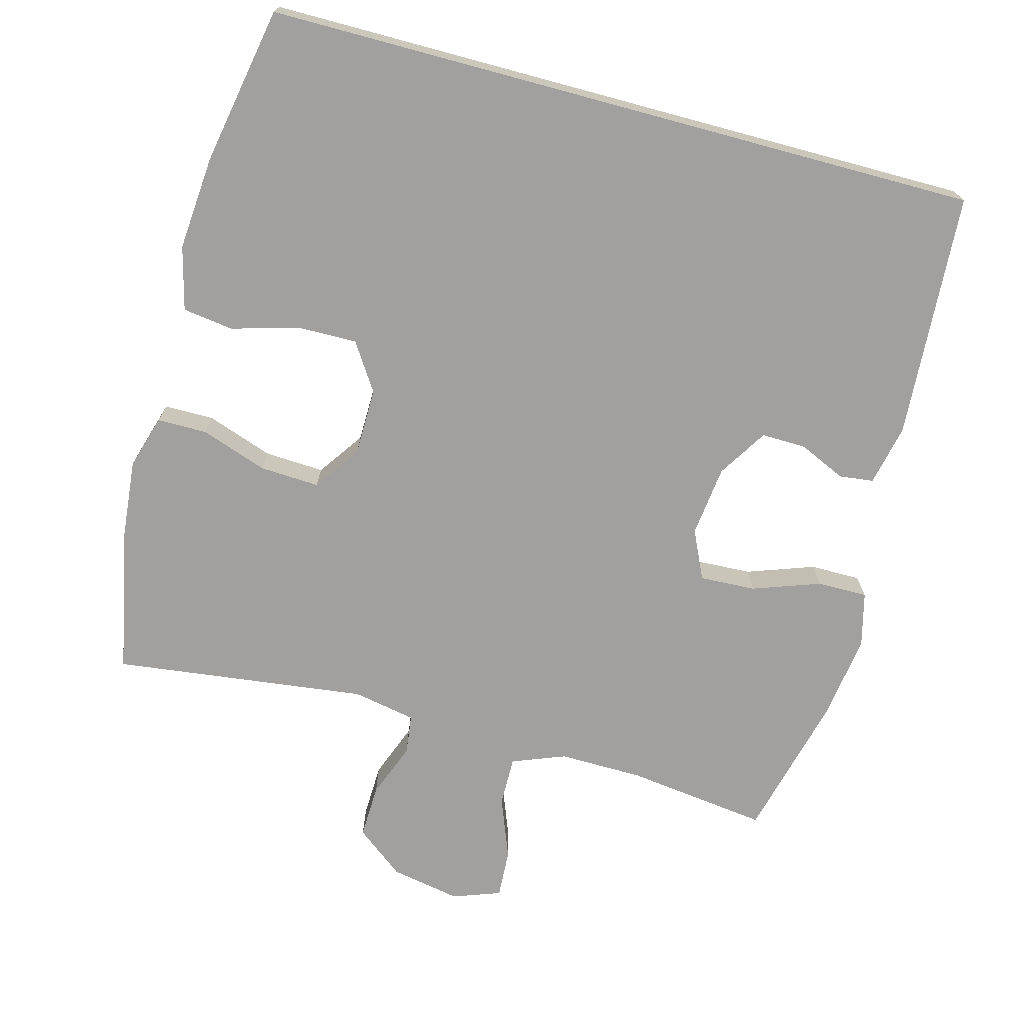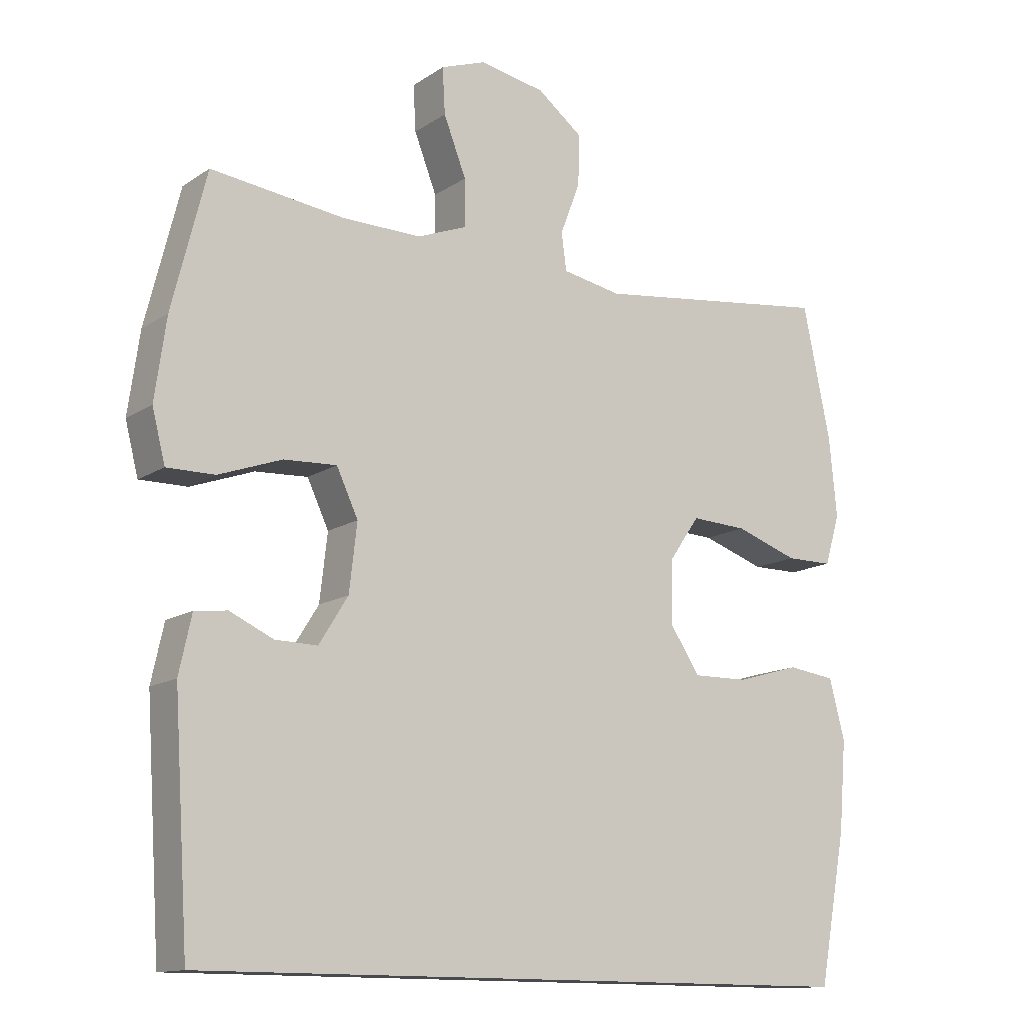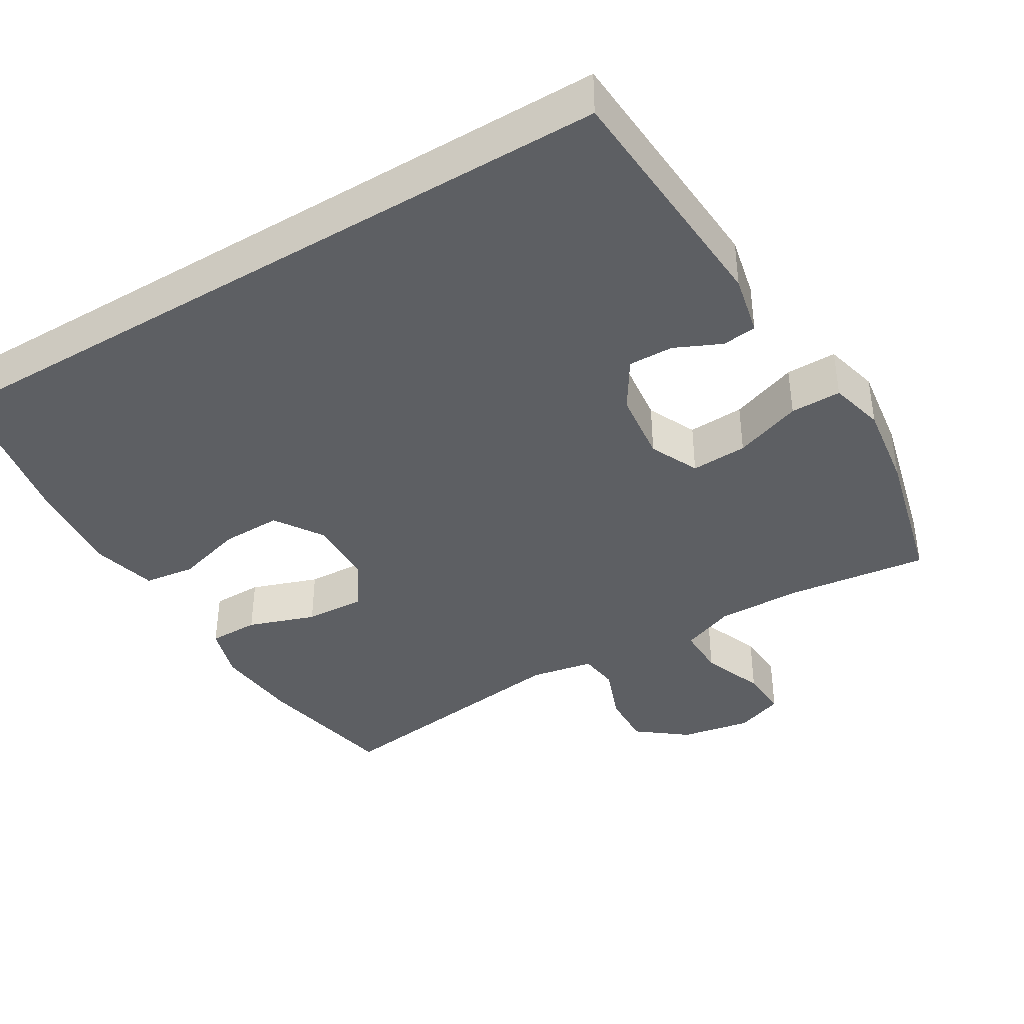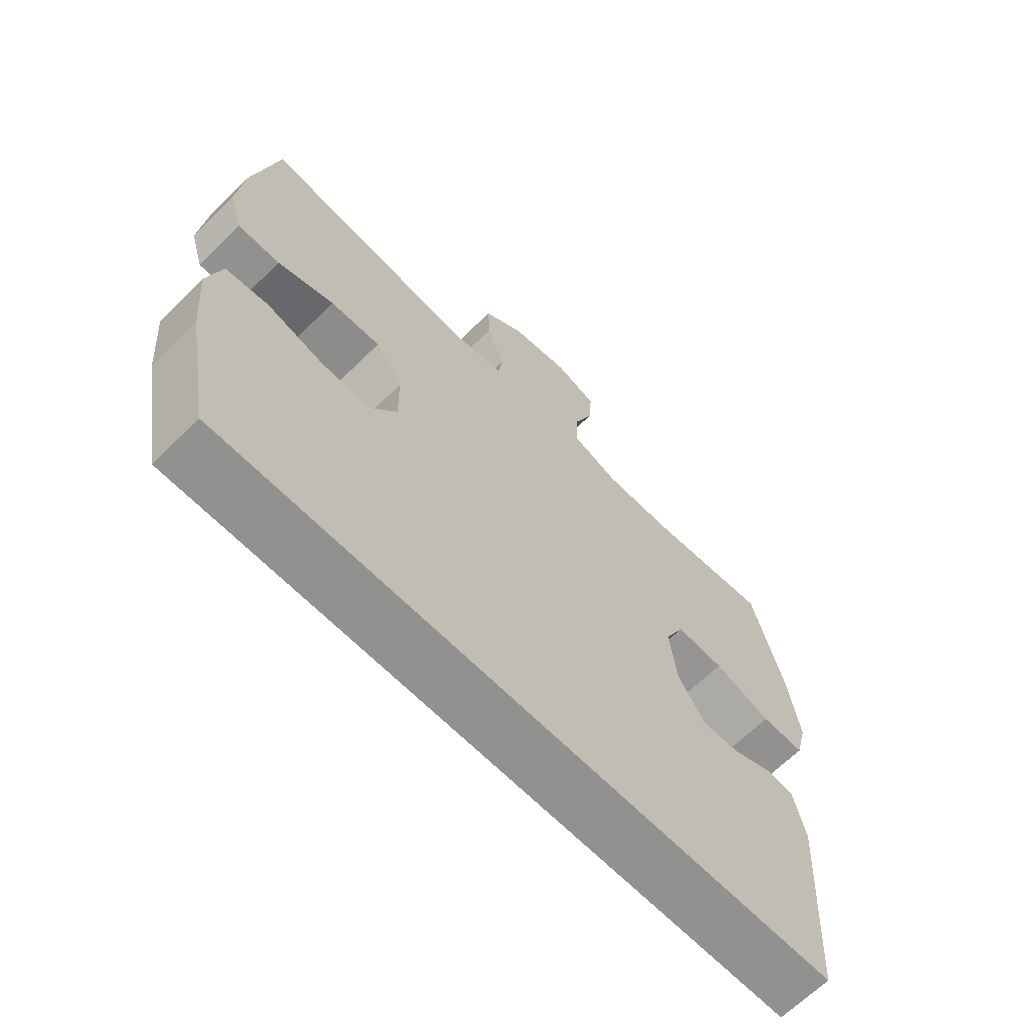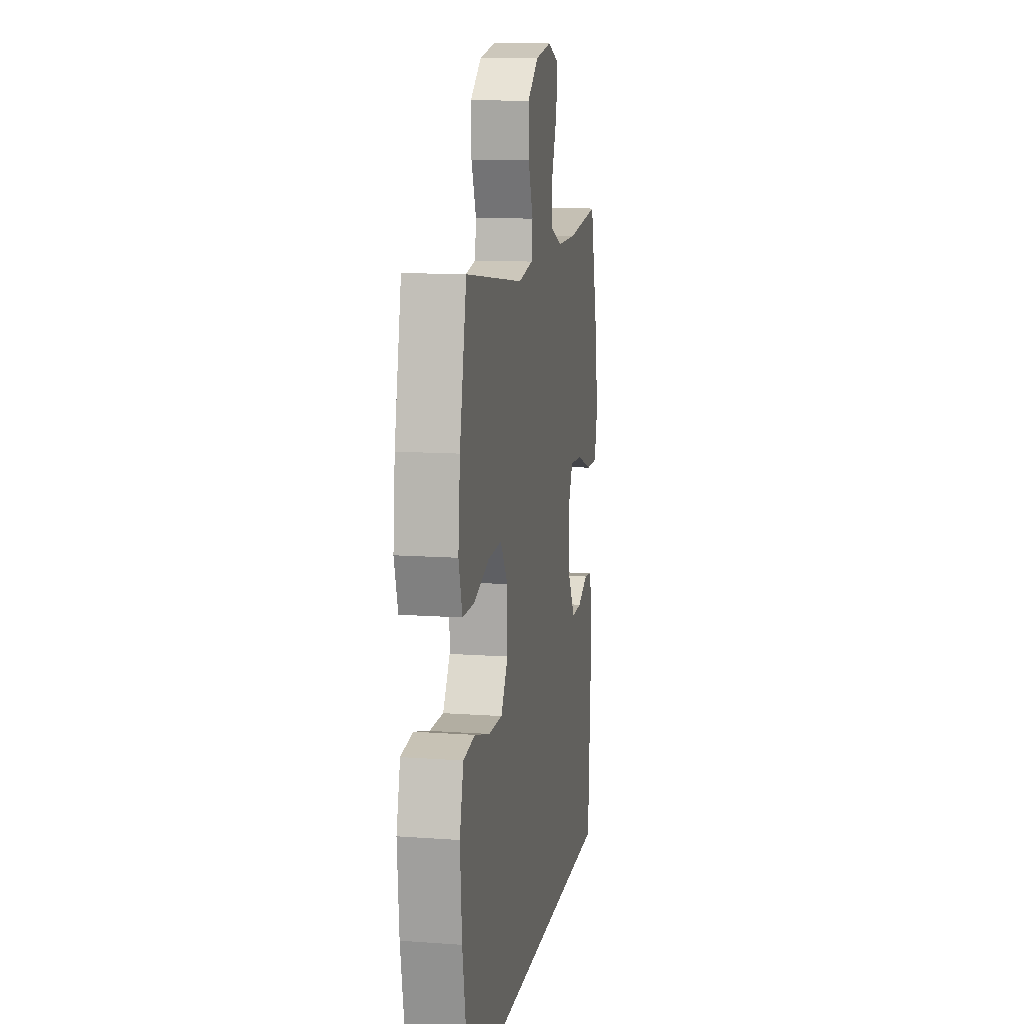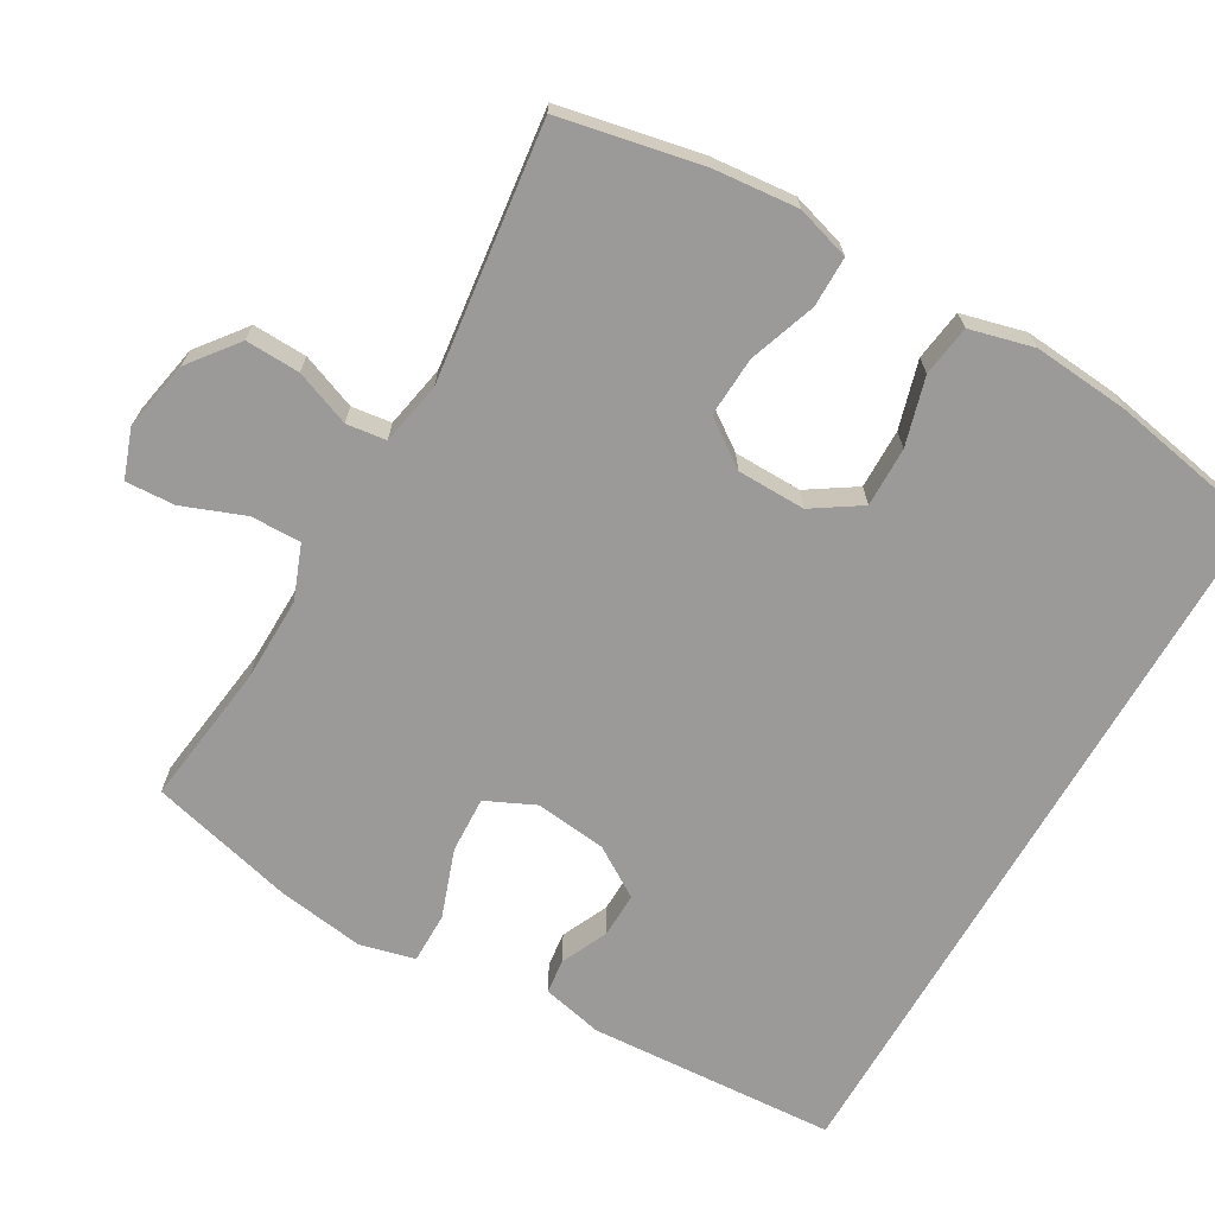
<metadata>
{"format":"obj","ext":"obj","renderer":"f3d","projection":"perspective","resolution":1024,"background":"white","views":[{"elev":-71.8,"azim":164.9,"up":"+Y"},{"elev":-13.2,"azim":-34.6,"up":"+Z"},{"elev":-40.3,"azim":-149.0,"up":"+Y"},{"elev":-65.9,"azim":134.6,"up":"+Z"},{"elev":11.5,"azim":100.0,"up":"+Z"},{"elev":-69.3,"azim":59.9,"up":"+Y"}]}
</metadata>
<code>
o path3072
v -0.5511 0.0375 0.2687
v -0.568 0.0375 0.1485
v -0.5487 0.0375 0.07219
v -0.478 0.0375 0.07265
v -0.3839 0.0375 0.1062
v -0.3056 0.0375 0.11
v -0.2737 0.0375 0.04184
v -0.2852 0.0375 -0.05753
v -0.3285 0.0375 -0.1268
v -0.3912 0.0375 -0.1253
v -0.4559 0.0375 -0.09577
v -0.5041 0.0375 -0.1015
v -0.5226 0.0375 -0.1862
v -0.5002 0.0375 -0.5308
v 0.5015 0.0375 -0.5308
v 0.542 0.0375 -0.3108
v 0.5529 0.0375 -0.1781
v 0.5298 0.0375 -0.08933
v 0.459 0.0375 -0.07961
v 0.3651 0.0375 -0.1064
v 0.2821 0.0375 -0.1077
v 0.2386 0.0375 -0.04161
v 0.2397 0.0375 0.05321
v 0.2849 0.0375 0.118
v 0.3682 0.0375 0.1138
v 0.4615 0.0375 0.08144
v 0.5314 0.0375 0.0816
v 0.5537 0.0375 0.1564
v 0.5424 0.0375 0.2737
v 0.5015 0.0375 0.4711
v 0.147 0.0375 0.4266
v 0.05905 0.0375 0.4432
v 0.05168 0.0375 0.4984
v 0.08107 0.0375 0.5755
v 0.08347 0.0375 0.6508
v 0.01589 0.0375 0.7032
v -0.08173 0.0375 0.7216
v -0.1487 0.0375 0.6974
v -0.1448 0.0375 0.629
v -0.1114 0.0375 0.543
v -0.1104 0.0375 0.4732
v -0.1847 0.0375 0.4444
v -0.3022 0.0375 0.4461
v -0.5002 0.0375 0.4711
v -0.5511 -0.0375 0.2687
v -0.568 -0.0375 0.1485
v -0.5487 -0.0375 0.07219
v -0.478 -0.0375 0.07265
v -0.3839 -0.0375 0.1062
v -0.3056 -0.0375 0.11
v -0.2737 -0.0375 0.04184
v -0.2852 -0.0375 -0.05753
v -0.3285 -0.0375 -0.1268
v -0.3912 -0.0375 -0.1253
v -0.4559 -0.0375 -0.09577
v -0.5041 -0.0375 -0.1015
v -0.5226 -0.0375 -0.1862
v -0.5002 -0.0375 -0.5308
v 0.5015 -0.0375 -0.5308
v 0.542 -0.0375 -0.3108
v 0.5529 -0.0375 -0.1781
v 0.5298 -0.0375 -0.08933
v 0.459 -0.0375 -0.07961
v 0.3651 -0.0375 -0.1064
v 0.2821 -0.0375 -0.1077
v 0.2386 -0.0375 -0.04161
v 0.2397 -0.0375 0.05321
v 0.2849 -0.0375 0.118
v 0.3682 -0.0375 0.1138
v 0.4615 -0.0375 0.08144
v 0.5314 -0.0375 0.0816
v 0.5537 -0.0375 0.1564
v 0.5424 -0.0375 0.2737
v 0.5015 -0.0375 0.4711
v 0.147 -0.0375 0.4266
v 0.05905 -0.0375 0.4432
v 0.05168 -0.0375 0.4984
v 0.08107 -0.0375 0.5755
v 0.08347 -0.0375 0.6508
v 0.01589 -0.0375 0.7032
v -0.08173 -0.0375 0.7216
v -0.1487 -0.0375 0.6974
v -0.1448 -0.0375 0.629
v -0.1114 -0.0375 0.543
v -0.1104 -0.0375 0.4732
v -0.1847 -0.0375 0.4444
v -0.3022 -0.0375 0.4461
v -0.5002 -0.0375 0.4711
v -0.5511 0.0375 0.2687
v -0.568 0.0375 0.1485
v -0.5487 0.0375 0.07219
v -0.5487 0.0375 0.07219
v -0.478 0.0375 0.07265
v -0.5041 0.0375 -0.1015
v -0.5041 0.0375 -0.1015
v -0.5226 0.0375 -0.1862
v -0.5002 0.0375 0.4711
v -0.5002 0.0375 0.4711
v -0.4559 0.0375 -0.09577
v -0.5002 0.0375 -0.5308
v -0.5002 0.0375 -0.5308
v -0.3912 0.0375 -0.1253
v 0.5015 0.0375 -0.5308
v 0.5015 0.0375 -0.5308
v -0.3839 0.0375 0.1062
v -0.3022 0.0375 0.4461
v -0.3285 0.0375 -0.1268
v -0.3056 0.0375 0.11
v -0.3056 0.0375 0.11
v -0.2852 0.0375 -0.05753
v -0.2737 0.0375 0.04184
v -0.1847 0.0375 0.4444
v -0.1104 0.0375 0.4732
v -0.1104 0.0375 0.4732
v -0.08173 0.0375 0.7216
v -0.1487 0.0375 0.6974
v -0.1487 0.0375 0.6974
v -0.1448 0.0375 0.629
v -0.1114 0.0375 0.543
v 0.01589 0.0375 0.7032
v 0.08347 0.0375 0.6508
v 0.05905 0.0375 0.4432
v 0.05905 0.0375 0.4432
v 0.05168 0.0375 0.4984
v 0.08107 0.0375 0.5755
v 0.147 0.0375 0.4266
v 0.2386 0.0375 -0.04161
v 0.2397 0.0375 0.05321
v 0.2821 0.0375 -0.1077
v 0.2849 0.0375 0.118
v 0.3651 0.0375 -0.1064
v 0.3682 0.0375 0.1138
v 0.459 0.0375 -0.07961
v 0.4615 0.0375 0.08144
v 0.5015 0.0375 0.4711
v 0.5015 0.0375 0.4711
v 0.5298 0.0375 -0.08933
v 0.5298 0.0375 -0.08933
v 0.5314 0.0375 0.0816
v 0.5314 0.0375 0.0816
v 0.542 0.0375 -0.3108
v 0.5424 0.0375 0.2737
v 0.5529 0.0375 -0.1781
v 0.5537 0.0375 0.1564
v -0.5511 -0.0375 0.2687
v -0.568 -0.0375 0.1485
v -0.5487 -0.0375 0.07219
v -0.5487 -0.0375 0.07219
v -0.478 -0.0375 0.07265
v -0.5041 -0.0375 -0.1015
v -0.5041 -0.0375 -0.1015
v -0.5226 -0.0375 -0.1862
v -0.5002 -0.0375 0.4711
v -0.5002 -0.0375 0.4711
v -0.4559 -0.0375 -0.09577
v -0.5002 -0.0375 -0.5308
v -0.5002 -0.0375 -0.5308
v -0.3912 -0.0375 -0.1253
v 0.5015 -0.0375 -0.5308
v 0.5015 -0.0375 -0.5308
v -0.3839 -0.0375 0.1062
v -0.3022 -0.0375 0.4461
v -0.3285 -0.0375 -0.1268
v -0.3056 -0.0375 0.11
v -0.3056 -0.0375 0.11
v -0.2852 -0.0375 -0.05753
v -0.2737 -0.0375 0.04184
v -0.1847 -0.0375 0.4444
v -0.1104 -0.0375 0.4732
v -0.1104 -0.0375 0.4732
v -0.08173 -0.0375 0.7216
v -0.1487 -0.0375 0.6974
v -0.1487 -0.0375 0.6974
v -0.1448 -0.0375 0.629
v -0.1114 -0.0375 0.543
v 0.01589 -0.0375 0.7032
v 0.08347 -0.0375 0.6508
v 0.05905 -0.0375 0.4432
v 0.05905 -0.0375 0.4432
v 0.05168 -0.0375 0.4984
v 0.08107 -0.0375 0.5755
v 0.147 -0.0375 0.4266
v 0.2386 -0.0375 -0.04161
v 0.2397 -0.0375 0.05321
v 0.2821 -0.0375 -0.1077
v 0.2849 -0.0375 0.118
v 0.3651 -0.0375 -0.1064
v 0.3682 -0.0375 0.1138
v 0.459 -0.0375 -0.07961
v 0.4615 -0.0375 0.08144
v 0.5015 -0.0375 0.4711
v 0.5015 -0.0375 0.4711
v 0.5298 -0.0375 -0.08933
v 0.5298 -0.0375 -0.08933
v 0.5314 -0.0375 0.0816
v 0.5314 -0.0375 0.0816
v 0.542 -0.0375 -0.3108
v 0.5424 -0.0375 0.2737
v 0.5529 -0.0375 -0.1781
v 0.5537 -0.0375 0.1564
f 189 199 193
f 166 183 167
f 172 174 171
f 177 176 181
f 198 188 200
f 163 158 156
f 182 186 198
f 164 167 178
f 145 161 162
f 200 190 195
f 169 168 178
f 164 162 161
f 182 184 186
f 147 149 146
f 145 162 153
f 181 175 180
f 159 185 156
f 162 164 168
f 175 169 180
f 178 168 164
f 175 176 174
f 183 166 185
f 180 169 178
f 171 174 176
f 185 166 163
f 184 167 183
f 187 199 189
f 178 167 184
f 185 163 156
f 152 158 155
f 146 161 145
f 191 182 198
f 185 197 187
f 197 185 159
f 186 188 198
f 187 197 199
f 176 175 181
f 200 188 190
f 156 158 152
f 161 146 149
f 152 155 150
f 178 184 182
f 1 2 46 45
f 2 92 148 46
f 3 4 48 47
f 95 13 57 151
f 98 1 45 154
f 11 12 56 55
f 13 101 157 57
f 10 11 55 54
f 14 104 160 58
f 4 5 49 48
f 43 44 88 87
f 9 10 54 53
f 5 109 165 49
f 8 9 53 52
f 6 7 51 50
f 42 43 87 86
f 7 8 52 51
f 114 42 86 170
f 37 117 173 81
f 38 39 83 82
f 39 40 84 83
f 40 41 85 84
f 36 37 81 80
f 35 36 80 79
f 123 33 77 179
f 34 35 79 78
f 33 34 78 77
f 31 32 76 75
f 22 23 67 66
f 21 22 66 65
f 23 24 68 67
f 20 21 65 64
f 24 25 69 68
f 19 20 64 63
f 25 26 70 69
f 136 31 75 192
f 138 19 63 194
f 26 140 196 70
f 15 16 60 59
f 29 30 74 73
f 17 18 62 61
f 16 17 61 60
f 28 29 73 72
f 27 28 72 71
f 133 137 143
f 110 111 127
f 116 115 118
f 121 125 120
f 142 144 132
f 107 100 102
f 126 142 130
f 108 122 111
f 89 106 105
f 144 139 134
f 113 122 112
f 108 105 106
f 126 130 128
f 91 90 93
f 89 97 106
f 125 124 119
f 103 100 129
f 106 112 108
f 119 124 113
f 122 108 112
f 119 118 120
f 127 129 110
f 124 122 113
f 115 120 118
f 129 107 110
f 128 127 111
f 131 133 143
f 122 128 111
f 129 100 107
f 96 99 102
f 90 89 105
f 135 142 126
f 129 131 141
f 141 103 129
f 130 142 132
f 131 143 141
f 120 125 119
f 144 134 132
f 100 96 102
f 105 93 90
f 96 94 99
f 122 126 128

</code>
